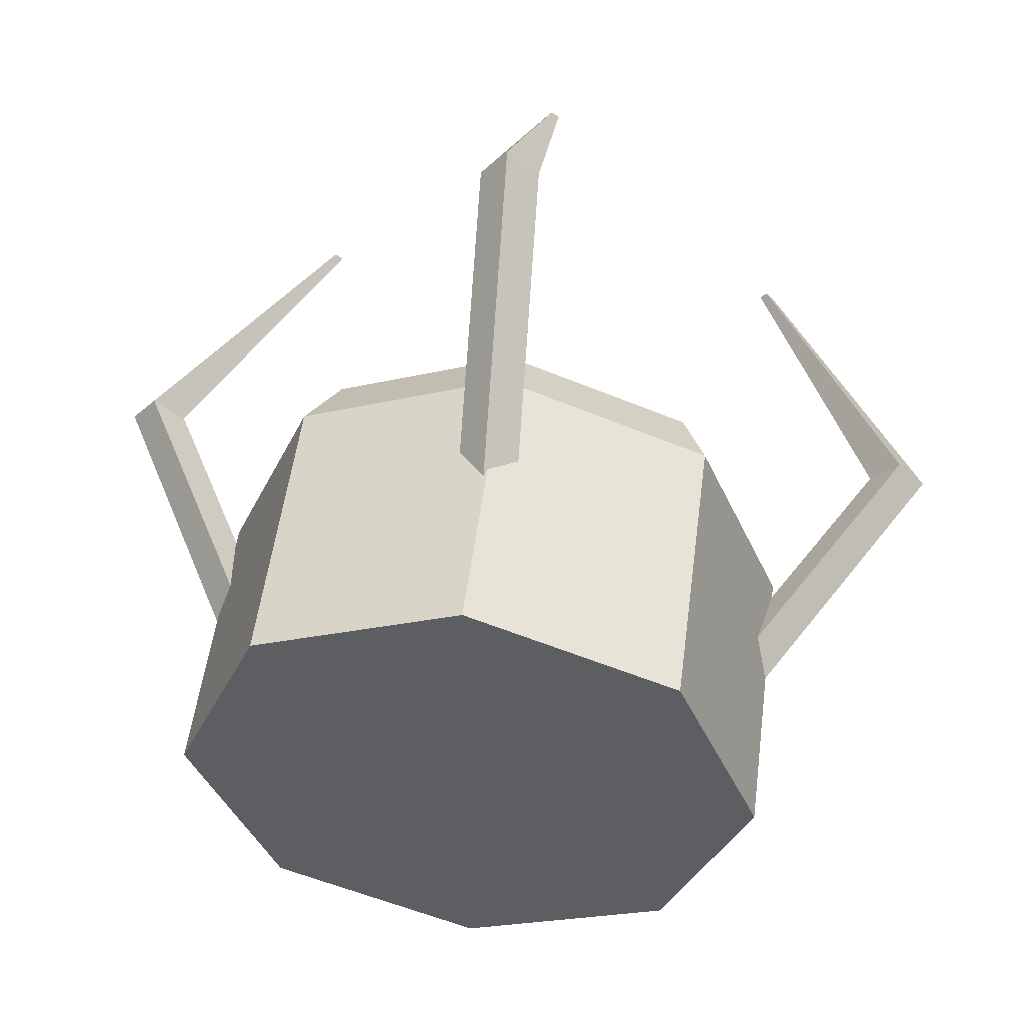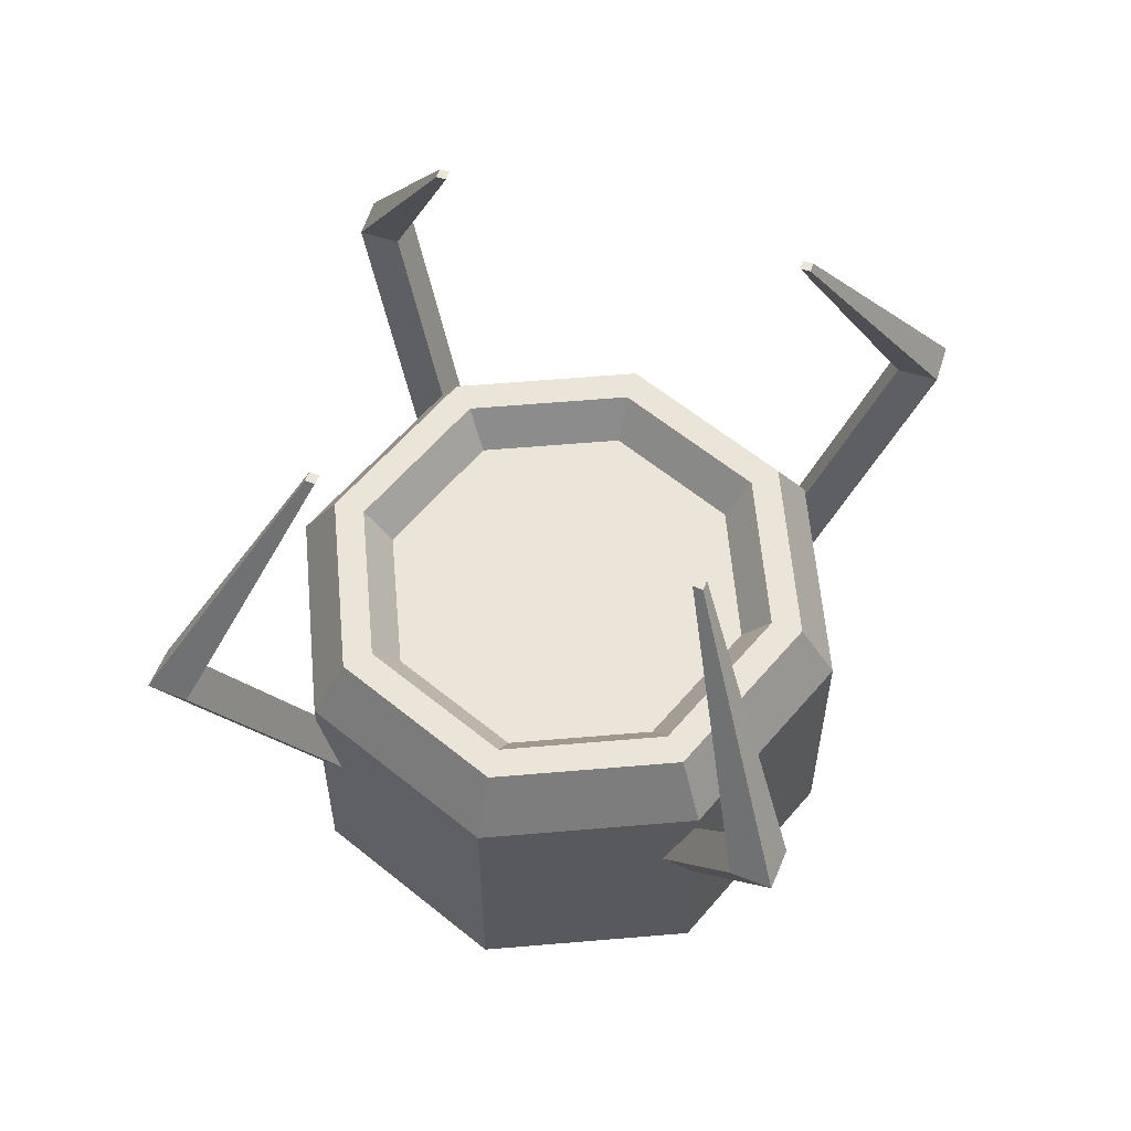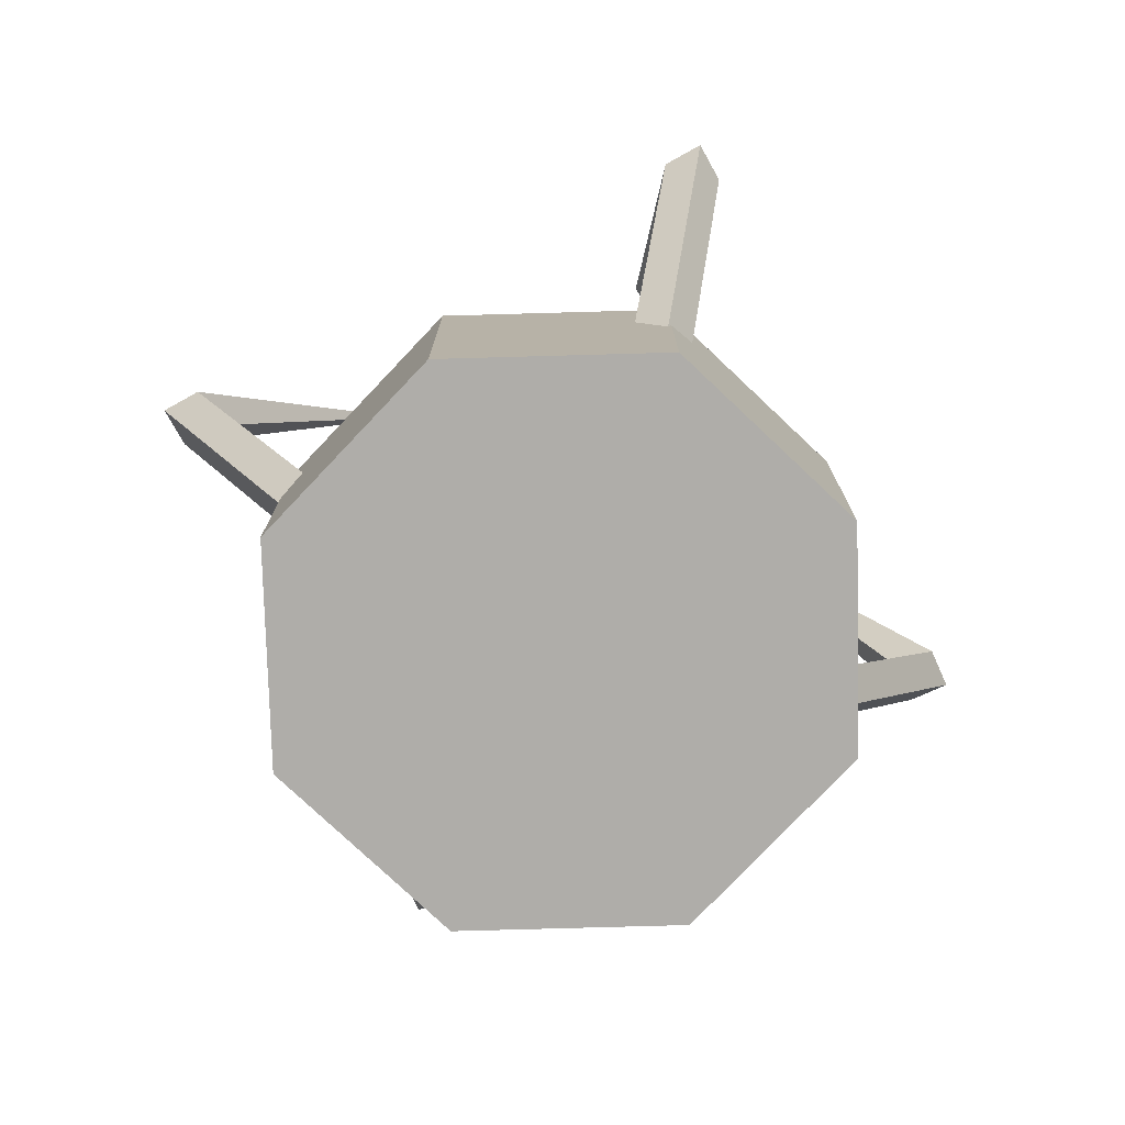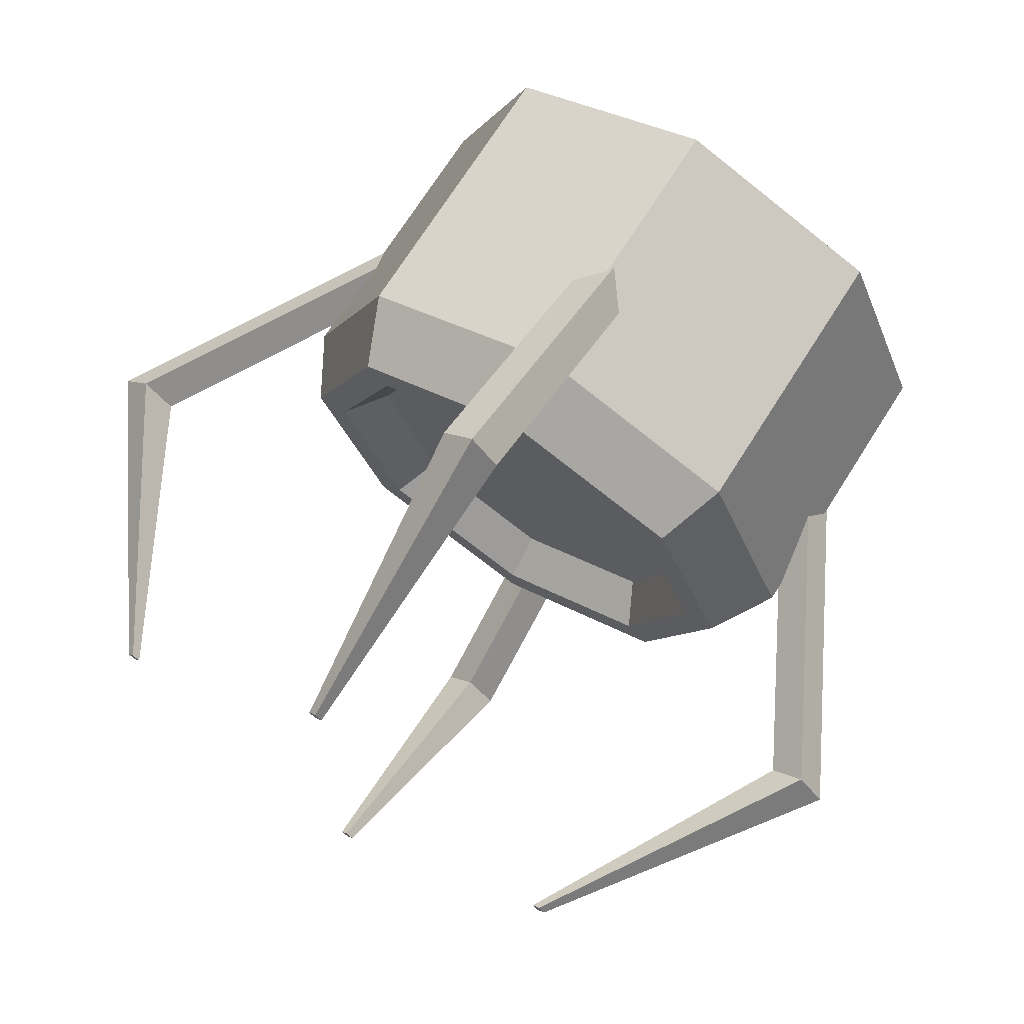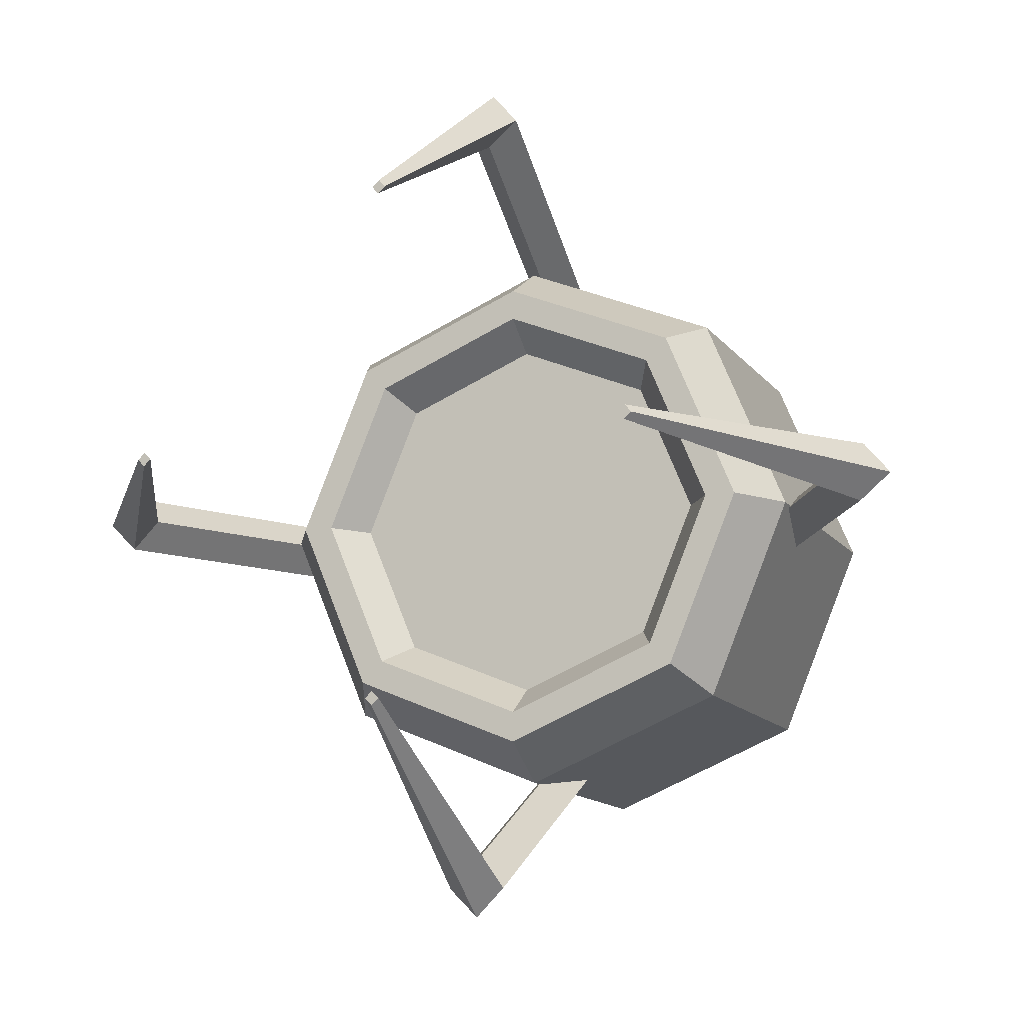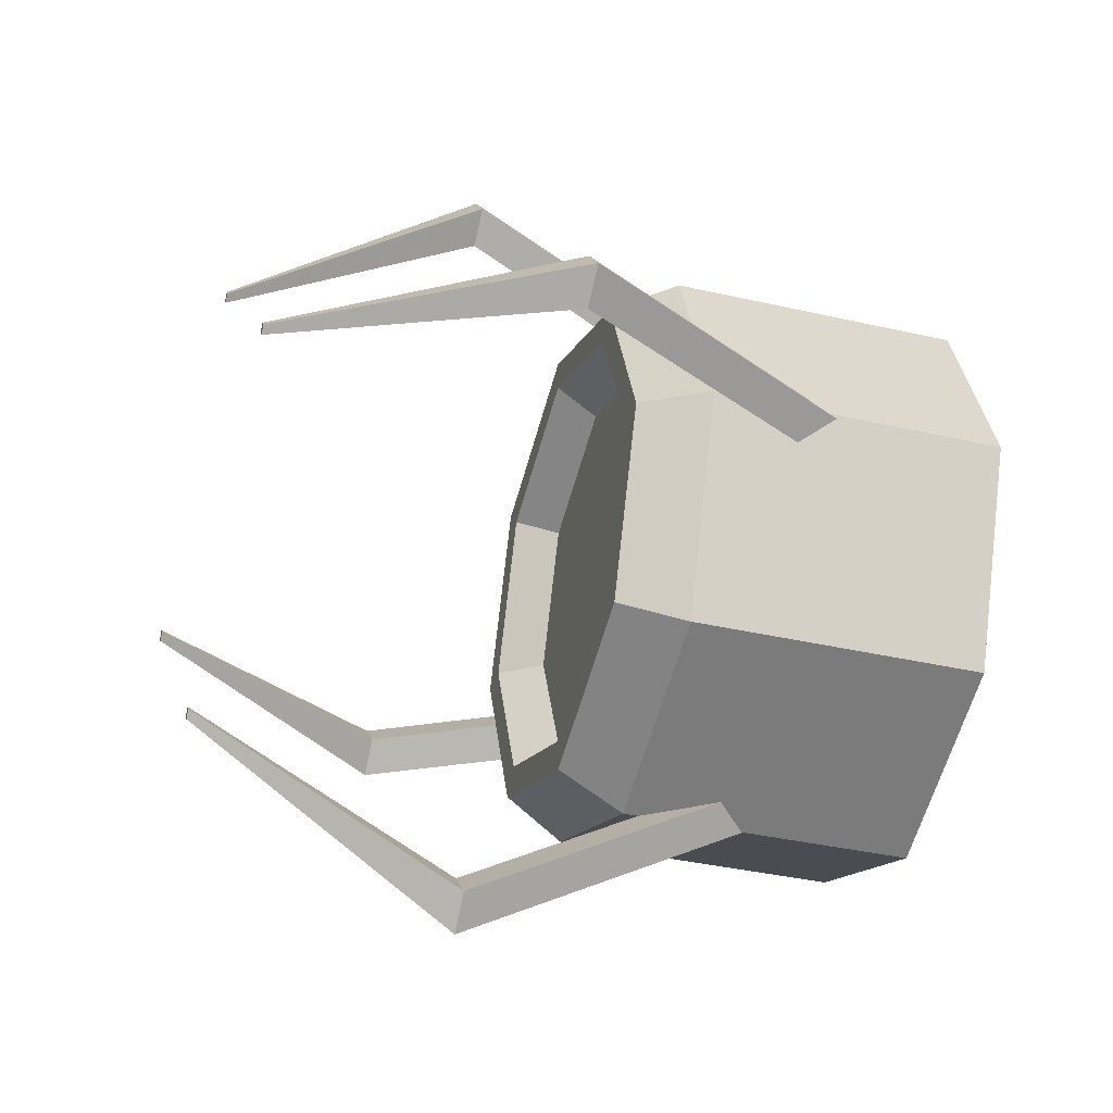
<metadata>
{"format":"obj","ext":"obj","renderer":"f3d","projection":"perspective","resolution":1024,"background":"white","views":[{"elev":51.4,"azim":7.3,"up":"+Z"},{"elev":59.6,"azim":-27.5,"up":"+Y"},{"elev":-77.2,"azim":-20.9,"up":"+Y"},{"elev":70.0,"azim":-147.9,"up":"+Z"},{"elev":-12.7,"azim":-158.1,"up":"+Z"},{"elev":-36.4,"azim":-106.8,"up":"+Z"}]}
</metadata>
<code>
o Cylinder.001_Cylinder.002
v 0.4428 0.2791 -0.0489
v 0.7173 0.7791 -0.0489
v 0.4928 0.2791 0.001095
v 0.7673 0.7791 0.001095
v 0.4428 0.2791 0.0511
v 0.7173 0.7791 0.0511
v 0.3928 0.2791 0.001095
v 0.6673 0.7791 0.001095
v 0.4521 1.227 0.001095
v 0.4402 1.227 -0.01081
v 0.4402 1.227 0.013
v 0.4283 1.227 0.001095
f 1 2 4 3
f 3 4 6 5
f 4 2 10 9
f 5 6 8 7
f 7 8 2 1
f 1 3 5 7
f 9 10 12 11
f 8 6 11 12
f 2 8 12 10
f 6 4 9 11
o Cylinder.003_Cylinder.004
v -0.4468 0.2791 0.04894
v -0.7203 0.7791 0.02501
v -0.4922 0.2791 -0.005228
v -0.7657 0.7791 -0.02915
v -0.4381 0.2791 -0.05068
v -0.7115 0.7791 -0.07461
v -0.3926 0.2791 0.003488
v -0.6661 0.7791 -0.02044
v -0.4517 1.227 -0.001681
v -0.4409 1.227 0.01121
v -0.4388 1.227 -0.0125
v -0.428 1.227 0.000394
f 13 14 16 15
f 15 16 18 17
f 16 14 22 21
f 17 18 20 19
f 19 20 14 13
f 13 15 17 19
f 21 22 24 23
f 20 18 23 24
f 14 20 24 22
f 18 16 21 23
o Cylinder.004_Cylinder.005
v -0.04902 0.2791 -0.4426
v -0.04917 0.7791 -0.7171
v 0.000954 0.2791 -0.4926
v 0.000804 0.7791 -0.7672
v 0.05098 0.2791 -0.4427
v 0.05083 0.7791 -0.7172
v 0.001009 0.2791 -0.3926
v 0.000858 0.7791 -0.6672
v 0.000976 1.227 -0.452
v -0.01092 1.227 -0.44
v 0.01289 1.227 -0.4401
v 0.000989 1.227 -0.4281
f 25 26 28 27
f 27 28 30 29
f 28 26 34 33
f 29 30 32 31
f 31 32 26 25
f 25 27 29 31
f 33 34 36 35
f 32 30 35 36
f 26 32 36 34
f 30 28 33 35
o Cylinder.005_Cylinder.006
v 0.04931 0.2791 0.4469
v 0.02554 0.7791 0.7204
v -0.004829 0.2791 0.4924
v -0.0286 0.7791 0.7659
v -0.05031 0.2791 0.4382
v -0.07409 0.7791 0.7117
v 0.003832 0.2791 0.3927
v -0.01994 0.7791 0.6662
v -0.001305 1.227 0.4518
v 0.01158 1.227 0.441
v -0.01213 1.227 0.4389
v 0.000757 1.227 0.4281
f 37 38 40 39
f 39 40 42 41
f 40 38 46 45
f 41 42 44 43
f 43 44 38 37
f 37 39 41 43
f 45 46 48 47
f 44 42 47 48
f 38 44 48 46
f 42 40 45 47
o base2_Cylinder.003
v 0 0 -0.5
v 0 0.5 -0.5
v 0.3536 0 -0.3536
v 0.3536 0.5 -0.3536
v 0.5 0 0
v 0.5 0.5 0
v 0.3536 0 0.3536
v 0.3536 0.5 0.3536
v -0 0 0.5
v -0 0.5 0.5
v -0.3536 0 0.3536
v -0.3536 0.5 0.3536
v -0.5 0 -0
v -0.5 0.5 -0
v -0.3536 0 -0.3536
v -0.3536 0.5 -0.3536
v 0.3078 0.6108 -0.3078
v -0 0.6108 -0.4352
v 0.4352 0.6108 0
v 0.3078 0.6108 0.3078
v -0 0.6108 0.4352
v -0.3078 0.6108 0.3078
v -0.4352 0.6108 -0
v -0.3078 0.6108 -0.3078
v 0.2687 0.6108 -0.2687
v -0 0.6108 -0.38
v 0.38 0.6108 0
v 0.2687 0.6108 0.2687
v -0 0.6108 0.38
v -0.2687 0.6108 0.2687
v -0.38 0.6108 -0
v -0.2687 0.6108 -0.2687
v 0.3078 0.6108 -0.3078
v -0 0.6108 -0.4352
v 0.4352 0.6108 0
v 0.3078 0.6108 0.3078
v -0 0.6108 0.4352
v -0.3078 0.6108 0.3078
v -0.4352 0.6108 -0
v -0.3078 0.6108 -0.3078
v 0.2326 0.5395 -0.2326
v -0 0.5395 -0.329
v 0.329 0.5395 0
v 0.2326 0.5395 0.2326
v -0 0.5395 0.329
v -0.2326 0.5395 0.2326
v -0.329 0.5395 -0
v -0.2326 0.5395 -0.2326
f 49 50 52 51
f 51 52 54 53
f 53 54 56 55
f 55 56 58 57
f 57 58 60 59
f 59 60 62 61
f 58 56 68 69
f 61 62 64 63
f 63 64 50 49
f 49 51 53 55 57 59 61 63
f 66 72 88 82
f 64 62 71 72
f 54 52 65 67
f 60 58 69 70
f 50 64 72 66
f 52 50 66 65
f 56 54 67 68
f 62 60 70 71
f 80 79 95 96
f 71 70 86 87
f 69 68 84 85
f 67 65 81 83
f 72 71 87 88
f 70 69 85 86
f 68 67 83 84
f 65 66 82 81
f 74 73 81 82
f 73 75 83 81
f 75 76 84 83
f 76 77 85 84
f 77 78 86 85
f 78 79 87 86
f 79 80 88 87
f 80 74 82 88
f 89 90 96 95 94 93 92 91
f 78 77 93 94
f 76 75 91 92
f 73 74 90 89
f 74 80 96 90
f 79 78 94 95
f 77 76 92 93
f 75 73 89 91

</code>
